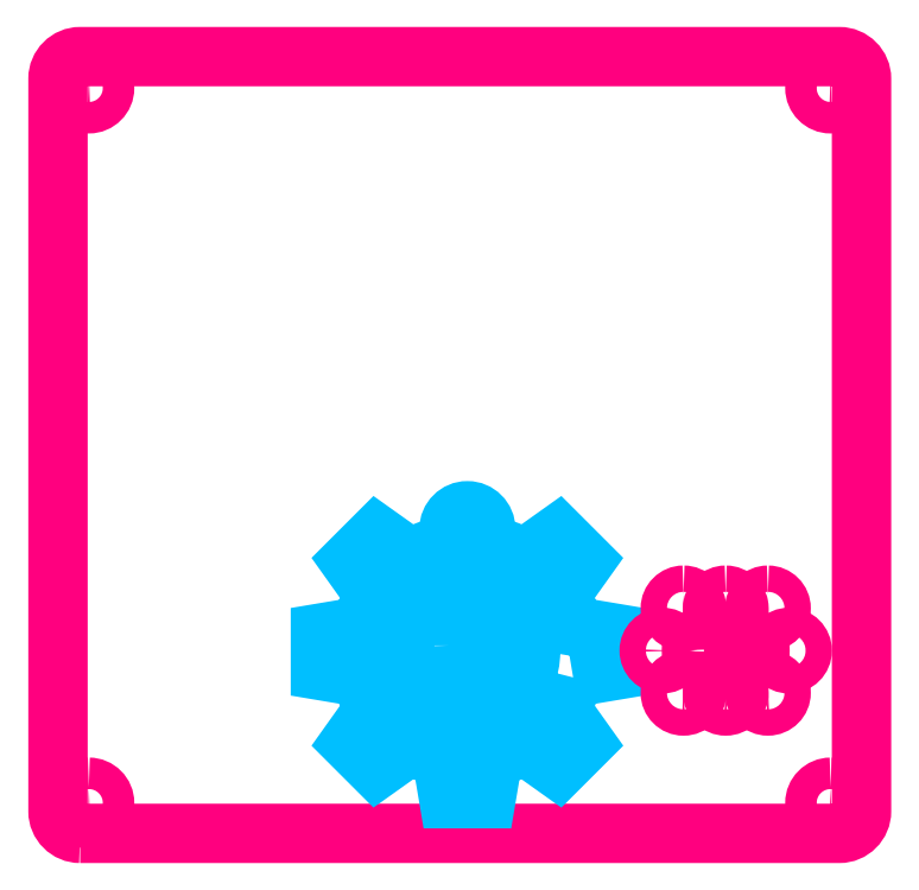
<metadata>
{"format":"dxf","ext":"dxf","renderer":"ezdxf+matplotlib","layout":"modelspace","background":"white","min_lineweight":24,"dpi":150}
</metadata>
<code>
0
SECTION
2
ENTITIES
0
SPLINE
8
LAYER_1
210
0
220
0
230
1
70
    11
71
     3
72
    29
73
    25
74
     0
42
1e-10
43
1e-10
40
0
40
0
40
0
40
0
40
1
40
1
40
1
40
2
40
2
40
2
40
3
40
3
40
3
40
4
40
4
40
4
40
5
40
5
40
5
40
6
40
6
40
6
40
7
40
7
40
7
40
8
40
8
40
8
40
8
10
0.315
20
-3.793
30
0
10
0.2571
20
-3.793
30
0
10
0.21
20
-3.745
30
0
10
0.21
20
-3.688
30
0
10
0.21
20
-3.688
30
0
10
0.21
20
-0.215
30
0
10
0.21
20
-0.215
30
0
10
0.21
20
-0.1571
30
0
10
0.2571
20
-0.11
30
0
10
0.315
20
-0.11
30
0
10
0.315
20
-0.11
30
0
10
3.913
20
-0.11
30
0
10
3.913
20
-0.11
30
0
10
3.97
20
-0.11
30
0
10
4.018
20
-0.1571
30
0
10
4.018
20
-0.215
30
0
10
4.018
20
-0.215
30
0
10
4.018
20
-3.688
30
0
10
4.018
20
-3.688
30
0
10
4.018
20
-3.745
30
0
10
3.97
20
-3.793
30
0
10
3.913
20
-3.793
30
0
10
3.913
20
-3.793
30
0
10
0.315
20
-3.793
30
0
10
0.315
20
-3.793
30
0
0
SPLINE
8
LAYER_1
210
0
220
0
230
1
70
    11
71
     3
72
    17
73
    13
74
     0
42
1e-10
43
1e-10
40
0
40
0
40
0
40
0
40
1
40
1
40
1
40
2
40
2
40
2
40
3
40
3
40
3
40
4
40
4
40
4
40
4
10
3.871
20
-0.184
30
0
10
3.83
20
-0.184
30
0
10
3.796
20
-0.2175
30
0
10
3.796
20
-0.2587
30
0
10
3.796
20
-0.3
30
0
10
3.83
20
-0.3335
30
0
10
3.871
20
-0.3335
30
0
10
3.913
20
-0.3335
30
0
10
3.946
20
-0.3
30
0
10
3.946
20
-0.2587
30
0
10
3.946
20
-0.2175
30
0
10
3.913
20
-0.184
30
0
10
3.871
20
-0.184
30
0
0
SPLINE
8
LAYER_1
210
0
220
0
230
1
70
    11
71
     3
72
    17
73
    13
74
     0
42
1e-10
43
1e-10
40
0
40
0
40
0
40
0
40
1
40
1
40
1
40
2
40
2
40
2
40
3
40
3
40
3
40
4
40
4
40
4
40
4
10
0.3562
20
-0.184
30
0
10
0.315
20
-0.184
30
0
10
0.2815
20
-0.2175
30
0
10
0.2815
20
-0.2587
30
0
10
0.2815
20
-0.3
30
0
10
0.315
20
-0.3335
30
0
10
0.3562
20
-0.3335
30
0
10
0.3975
20
-0.3335
30
0
10
0.431
20
-0.3
30
0
10
0.431
20
-0.2587
30
0
10
0.431
20
-0.2175
30
0
10
0.3975
20
-0.184
30
0
10
0.3562
20
-0.184
30
0
0
SPLINE
8
LAYER_1
210
0
220
0
230
1
70
    11
71
     3
72
    17
73
    13
74
     0
42
1e-10
43
1e-10
40
0
40
0
40
0
40
0
40
1
40
1
40
1
40
2
40
2
40
2
40
3
40
3
40
3
40
4
40
4
40
4
40
4
10
3.871
20
-3.574
30
0
10
3.83
20
-3.574
30
0
10
3.796
20
-3.607
30
0
10
3.796
20
-3.649
30
0
10
3.796
20
-3.69
30
0
10
3.83
20
-3.724
30
0
10
3.871
20
-3.724
30
0
10
3.913
20
-3.724
30
0
10
3.946
20
-3.69
30
0
10
3.946
20
-3.649
30
0
10
3.946
20
-3.607
30
0
10
3.913
20
-3.574
30
0
10
3.871
20
-3.574
30
0
0
SPLINE
8
LAYER_1
210
0
220
0
230
1
70
    11
71
     3
72
    17
73
    13
74
     0
42
1e-10
43
1e-10
40
0
40
0
40
0
40
0
40
1
40
1
40
1
40
2
40
2
40
2
40
3
40
3
40
3
40
4
40
4
40
4
40
4
10
0.3562
20
-3.574
30
0
10
0.315
20
-3.574
30
0
10
0.2815
20
-3.607
30
0
10
0.2815
20
-3.649
30
0
10
0.2815
20
-3.69
30
0
10
0.315
20
-3.724
30
0
10
0.3562
20
-3.724
30
0
10
0.3975
20
-3.724
30
0
10
0.431
20
-3.69
30
0
10
0.431
20
-3.649
30
0
10
0.431
20
-3.607
30
0
10
0.3975
20
-3.574
30
0
10
0.3562
20
-3.574
30
0
0
SPLINE
8
LAYER_1
210
0
220
0
230
1
70
    11
71
     3
72
    23
73
    19
74
     0
42
1e-10
43
1e-10
40
0
40
0
40
0
40
0
40
1
40
1
40
1
40
2
40
2
40
2
40
3
40
3
40
3
40
4
40
4
40
4
40
5
40
5
40
5
40
6
40
6
40
6
40
6
10
2.063
20
-2.902
30
0
10
2.063
20
-2.902
30
0
10
2.063
20
-2.35
30
0
10
2.063
20
-2.35
30
0
10
2.063
20
-2.302
30
0
10
2.102
20
-2.263
30
0
10
2.15
20
-2.263
30
0
10
2.198
20
-2.263
30
0
10
2.237
20
-2.302
30
0
10
2.237
20
-2.35
30
0
10
2.237
20
-2.35
30
0
10
2.237
20
-2.902
30
0
10
2.237
20
-2.902
30
0
10
2.237
20
-2.95
30
0
10
2.198
20
-2.989
30
0
10
2.15
20
-2.989
30
0
10
2.102
20
-2.989
30
0
10
2.063
20
-2.95
30
0
10
2.063
20
-2.902
30
0
0
SPLINE
8
LAYER_1
210
0
220
0
230
1
70
    11
71
     3
72
   131
73
   127
74
     0
42
1e-10
43
1e-10
40
0
40
0
40
0
40
0
40
1
40
1
40
1
40
2
40
2
40
2
40
3
40
3
40
3
40
4
40
4
40
4
40
5
40
5
40
5
40
6
40
6
40
6
40
7
40
7
40
7
40
8
40
8
40
8
40
9
40
9
40
9
40
10
40
10
40
10
40
11
40
11
40
11
40
12
40
12
40
12
40
13
40
13
40
13
40
14
40
14
40
14
40
15
40
15
40
15
40
16
40
16
40
16
40
17
40
17
40
17
40
18
40
18
40
18
40
19
40
19
40
19
40
20
40
20
40
20
40
21
40
21
40
21
40
22
40
22
40
22
40
23
40
23
40
23
40
24
40
24
40
24
40
25
40
25
40
25
40
26
40
26
40
26
40
27
40
27
40
27
40
28
40
28
40
28
40
29
40
29
40
29
40
30
40
30
40
30
40
31
40
31
40
31
40
32
40
32
40
32
40
33
40
33
40
33
40
34
40
34
40
34
40
35
40
35
40
35
40
36
40
36
40
36
40
37
40
37
40
37
40
38
40
38
40
38
40
39
40
39
40
39
40
40
40
40
40
40
40
41
40
41
40
41
40
42
40
42
40
42
40
42
10
2.651
20
-3.053
30
0
10
2.651
20
-3.053
30
0
10
2.847
20
-3.02
30
0
10
2.847
20
-3.02
30
0
10
2.847
20
-3.02
30
0
10
2.847
20
-2.932
30
0
10
2.847
20
-2.932
30
0
10
2.847
20
-2.932
30
0
10
2.847
20
-2.843
30
0
10
2.847
20
-2.843
30
0
10
2.847
20
-2.843
30
0
10
2.651
20
-2.81
30
0
10
2.651
20
-2.81
30
0
10
2.638
20
-2.758
30
0
10
2.618
20
-2.708
30
0
10
2.59
20
-2.663
30
0
10
2.59
20
-2.663
30
0
10
2.705
20
-2.502
30
0
10
2.705
20
-2.502
30
0
10
2.705
20
-2.502
30
0
10
2.643
20
-2.439
30
0
10
2.643
20
-2.439
30
0
10
2.643
20
-2.439
30
0
10
2.58
20
-2.376
30
0
10
2.58
20
-2.376
30
0
10
2.58
20
-2.376
30
0
10
2.418
20
-2.491
30
0
10
2.418
20
-2.491
30
0
10
2.387
20
-2.472
30
0
10
2.353
20
-2.456
30
0
10
2.317
20
-2.444
30
0
10
2.317
20
-2.444
30
0
10
2.317
20
-2.683
30
0
10
2.317
20
-2.683
30
0
10
2.397
20
-2.737
30
0
10
2.449
20
-2.828
30
0
10
2.449
20
-2.932
30
0
10
2.449
20
-3.097
30
0
10
2.315
20
-3.231
30
0
10
2.15
20
-3.231
30
0
10
1.985
20
-3.231
30
0
10
1.851
20
-3.097
30
0
10
1.851
20
-2.932
30
0
10
1.851
20
-2.828
30
0
10
1.904
20
-2.736
30
0
10
1.984
20
-2.683
30
0
10
1.984
20
-2.683
30
0
10
1.984
20
-2.444
30
0
10
1.984
20
-2.444
30
0
10
1.948
20
-2.456
30
0
10
1.914
20
-2.472
30
0
10
1.882
20
-2.491
30
0
10
1.882
20
-2.491
30
0
10
1.72
20
-2.376
30
0
10
1.72
20
-2.376
30
0
10
1.72
20
-2.376
30
0
10
1.657
20
-2.439
30
0
10
1.657
20
-2.439
30
0
10
1.657
20
-2.439
30
0
10
1.595
20
-2.502
30
0
10
1.595
20
-2.502
30
0
10
1.595
20
-2.502
30
0
10
1.71
20
-2.663
30
0
10
1.71
20
-2.663
30
0
10
1.682
20
-2.708
30
0
10
1.662
20
-2.758
30
0
10
1.649
20
-2.81
30
0
10
1.649
20
-2.81
30
0
10
1.453
20
-2.843
30
0
10
1.453
20
-2.843
30
0
10
1.453
20
-2.843
30
0
10
1.453
20
-2.932
30
0
10
1.453
20
-2.932
30
0
10
1.453
20
-2.932
30
0
10
1.453
20
-3.02
30
0
10
1.453
20
-3.02
30
0
10
1.453
20
-3.02
30
0
10
1.649
20
-3.053
30
0
10
1.649
20
-3.053
30
0
10
1.662
20
-3.106
30
0
10
1.682
20
-3.155
30
0
10
1.71
20
-3.2
30
0
10
1.71
20
-3.2
30
0
10
1.595
20
-3.361
30
0
10
1.595
20
-3.361
30
0
10
1.595
20
-3.361
30
0
10
1.657
20
-3.424
30
0
10
1.657
20
-3.424
30
0
10
1.657
20
-3.424
30
0
10
1.72
20
-3.487
30
0
10
1.72
20
-3.487
30
0
10
1.72
20
-3.487
30
0
10
1.882
20
-3.372
30
0
10
1.882
20
-3.372
30
0
10
1.927
20
-3.399
30
0
10
1.976
20
-3.42
30
0
10
2.028
20
-3.433
30
0
10
2.028
20
-3.433
30
0
10
2.061
20
-3.628
30
0
10
2.061
20
-3.628
30
0
10
2.061
20
-3.628
30
0
10
2.15
20
-3.628
30
0
10
2.15
20
-3.628
30
0
10
2.15
20
-3.628
30
0
10
2.239
20
-3.628
30
0
10
2.239
20
-3.628
30
0
10
2.239
20
-3.628
30
0
10
2.272
20
-3.433
30
0
10
2.272
20
-3.433
30
0
10
2.324
20
-3.42
30
0
10
2.373
20
-3.399
30
0
10
2.418
20
-3.372
30
0
10
2.418
20
-3.372
30
0
10
2.58
20
-3.487
30
0
10
2.58
20
-3.487
30
0
10
2.58
20
-3.487
30
0
10
2.643
20
-3.424
30
0
10
2.643
20
-3.424
30
0
10
2.643
20
-3.424
30
0
10
2.705
20
-3.361
30
0
10
2.705
20
-3.361
30
0
10
2.705
20
-3.361
30
0
10
2.59
20
-3.2
30
0
10
2.59
20
-3.2
30
0
10
2.618
20
-3.155
30
0
10
2.638
20
-3.106
30
0
10
2.651
20
-3.053
30
0
0
SPLINE
8
LAYER_1
210
0
220
0
230
1
70
    11
71
     3
72
    17
73
    13
74
     0
42
1e-10
43
1e-10
40
0
40
0
40
0
40
0
40
1
40
1
40
1
40
2
40
2
40
2
40
3
40
3
40
3
40
4
40
4
40
4
40
4
10
3.137
20
-2.926
30
0
10
3.137
20
-2.96
30
0
10
3.109
20
-2.988
30
0
10
3.074
20
-2.988
30
0
10
3.04
20
-2.988
30
0
10
3.012
20
-2.96
30
0
10
3.012
20
-2.926
30
0
10
3.012
20
-2.891
30
0
10
3.04
20
-2.863
30
0
10
3.074
20
-2.863
30
0
10
3.109
20
-2.863
30
0
10
3.137
20
-2.891
30
0
10
3.137
20
-2.926
30
0
0
SPLINE
8
LAYER_1
210
0
220
0
230
1
70
    11
71
     3
72
    17
73
    13
74
     0
42
1e-10
43
1e-10
40
0
40
0
40
0
40
0
40
1
40
1
40
1
40
2
40
2
40
2
40
3
40
3
40
3
40
4
40
4
40
4
40
4
10
3.274
20
-2.863
30
0
10
3.24
20
-2.863
30
0
10
3.212
20
-2.891
30
0
10
3.212
20
-2.926
30
0
10
3.212
20
-2.96
30
0
10
3.24
20
-2.988
30
0
10
3.274
20
-2.988
30
0
10
3.309
20
-2.988
30
0
10
3.337
20
-2.96
30
0
10
3.337
20
-2.926
30
0
10
3.337
20
-2.891
30
0
10
3.309
20
-2.863
30
0
10
3.274
20
-2.863
30
0
0
SPLINE
8
LAYER_1
210
0
220
0
230
1
70
    11
71
     3
72
    17
73
    13
74
     0
42
1e-10
43
1e-10
40
0
40
0
40
0
40
0
40
1
40
1
40
1
40
2
40
2
40
2
40
3
40
3
40
3
40
4
40
4
40
4
40
4
10
3.474
20
-2.863
30
0
10
3.44
20
-2.863
30
0
10
3.412
20
-2.891
30
0
10
3.412
20
-2.926
30
0
10
3.412
20
-2.96
30
0
10
3.44
20
-2.988
30
0
10
3.474
20
-2.988
30
0
10
3.509
20
-2.988
30
0
10
3.537
20
-2.96
30
0
10
3.537
20
-2.926
30
0
10
3.537
20
-2.891
30
0
10
3.509
20
-2.863
30
0
10
3.474
20
-2.863
30
0
0
SPLINE
8
LAYER_1
210
0
220
0
230
1
70
    11
71
     3
72
    17
73
    13
74
     0
42
1e-10
43
1e-10
40
0
40
0
40
0
40
0
40
1
40
1
40
1
40
2
40
2
40
2
40
3
40
3
40
3
40
4
40
4
40
4
40
4
10
3.674
20
-2.863
30
0
10
3.64
20
-2.863
30
0
10
3.612
20
-2.891
30
0
10
3.612
20
-2.926
30
0
10
3.612
20
-2.96
30
0
10
3.64
20
-2.988
30
0
10
3.674
20
-2.988
30
0
10
3.709
20
-2.988
30
0
10
3.737
20
-2.96
30
0
10
3.737
20
-2.926
30
0
10
3.737
20
-2.891
30
0
10
3.709
20
-2.863
30
0
10
3.674
20
-2.863
30
0
0
SPLINE
8
LAYER_1
210
0
220
0
230
1
70
    11
71
     3
72
    17
73
    13
74
     0
42
1e-10
43
1e-10
40
0
40
0
40
0
40
0
40
1
40
1
40
1
40
2
40
2
40
2
40
3
40
3
40
3
40
4
40
4
40
4
40
4
10
3.174
20
-2.663
30
0
10
3.14
20
-2.663
30
0
10
3.112
20
-2.691
30
0
10
3.112
20
-2.726
30
0
10
3.112
20
-2.76
30
0
10
3.14
20
-2.788
30
0
10
3.174
20
-2.788
30
0
10
3.209
20
-2.788
30
0
10
3.237
20
-2.76
30
0
10
3.237
20
-2.726
30
0
10
3.237
20
-2.691
30
0
10
3.209
20
-2.663
30
0
10
3.174
20
-2.663
30
0
0
SPLINE
8
LAYER_1
210
0
220
0
230
1
70
    11
71
     3
72
    17
73
    13
74
     0
42
1e-10
43
1e-10
40
0
40
0
40
0
40
0
40
1
40
1
40
1
40
2
40
2
40
2
40
3
40
3
40
3
40
4
40
4
40
4
40
4
10
3.374
20
-2.663
30
0
10
3.34
20
-2.663
30
0
10
3.312
20
-2.691
30
0
10
3.312
20
-2.726
30
0
10
3.312
20
-2.76
30
0
10
3.34
20
-2.788
30
0
10
3.374
20
-2.788
30
0
10
3.409
20
-2.788
30
0
10
3.437
20
-2.76
30
0
10
3.437
20
-2.726
30
0
10
3.437
20
-2.691
30
0
10
3.409
20
-2.663
30
0
10
3.374
20
-2.663
30
0
0
SPLINE
8
LAYER_1
210
0
220
0
230
1
70
    11
71
     3
72
    17
73
    13
74
     0
42
1e-10
43
1e-10
40
0
40
0
40
0
40
0
40
1
40
1
40
1
40
2
40
2
40
2
40
3
40
3
40
3
40
4
40
4
40
4
40
4
10
3.574
20
-2.663
30
0
10
3.54
20
-2.663
30
0
10
3.512
20
-2.691
30
0
10
3.512
20
-2.726
30
0
10
3.512
20
-2.76
30
0
10
3.54
20
-2.788
30
0
10
3.574
20
-2.788
30
0
10
3.609
20
-2.788
30
0
10
3.637
20
-2.76
30
0
10
3.637
20
-2.726
30
0
10
3.637
20
-2.691
30
0
10
3.609
20
-2.663
30
0
10
3.574
20
-2.663
30
0
0
SPLINE
8
LAYER_1
210
0
220
0
230
1
70
    11
71
     3
72
    17
73
    13
74
     0
42
1e-10
43
1e-10
40
0
40
0
40
0
40
0
40
1
40
1
40
1
40
2
40
2
40
2
40
3
40
3
40
3
40
4
40
4
40
4
40
4
10
3.174
20
-3.063
30
0
10
3.14
20
-3.063
30
0
10
3.112
20
-3.091
30
0
10
3.112
20
-3.126
30
0
10
3.112
20
-3.16
30
0
10
3.14
20
-3.188
30
0
10
3.174
20
-3.188
30
0
10
3.209
20
-3.188
30
0
10
3.237
20
-3.16
30
0
10
3.237
20
-3.126
30
0
10
3.237
20
-3.091
30
0
10
3.209
20
-3.063
30
0
10
3.174
20
-3.063
30
0
0
SPLINE
8
LAYER_1
210
0
220
0
230
1
70
    11
71
     3
72
    17
73
    13
74
     0
42
1e-10
43
1e-10
40
0
40
0
40
0
40
0
40
1
40
1
40
1
40
2
40
2
40
2
40
3
40
3
40
3
40
4
40
4
40
4
40
4
10
3.374
20
-3.063
30
0
10
3.34
20
-3.063
30
0
10
3.312
20
-3.091
30
0
10
3.312
20
-3.126
30
0
10
3.312
20
-3.16
30
0
10
3.34
20
-3.188
30
0
10
3.374
20
-3.188
30
0
10
3.409
20
-3.188
30
0
10
3.437
20
-3.16
30
0
10
3.437
20
-3.126
30
0
10
3.437
20
-3.091
30
0
10
3.409
20
-3.063
30
0
10
3.374
20
-3.063
30
0
0
SPLINE
8
LAYER_1
210
0
220
0
230
1
70
    11
71
     3
72
    17
73
    13
74
     0
42
1e-10
43
1e-10
40
0
40
0
40
0
40
0
40
1
40
1
40
1
40
2
40
2
40
2
40
3
40
3
40
3
40
4
40
4
40
4
40
4
10
3.574
20
-3.063
30
0
10
3.54
20
-3.063
30
0
10
3.512
20
-3.091
30
0
10
3.512
20
-3.126
30
0
10
3.512
20
-3.16
30
0
10
3.54
20
-3.188
30
0
10
3.574
20
-3.188
30
0
10
3.609
20
-3.188
30
0
10
3.637
20
-3.16
30
0
10
3.637
20
-3.126
30
0
10
3.637
20
-3.091
30
0
10
3.609
20
-3.063
30
0
10
3.574
20
-3.063
30
0
0
ENDSEC
0
EOF

</code>
